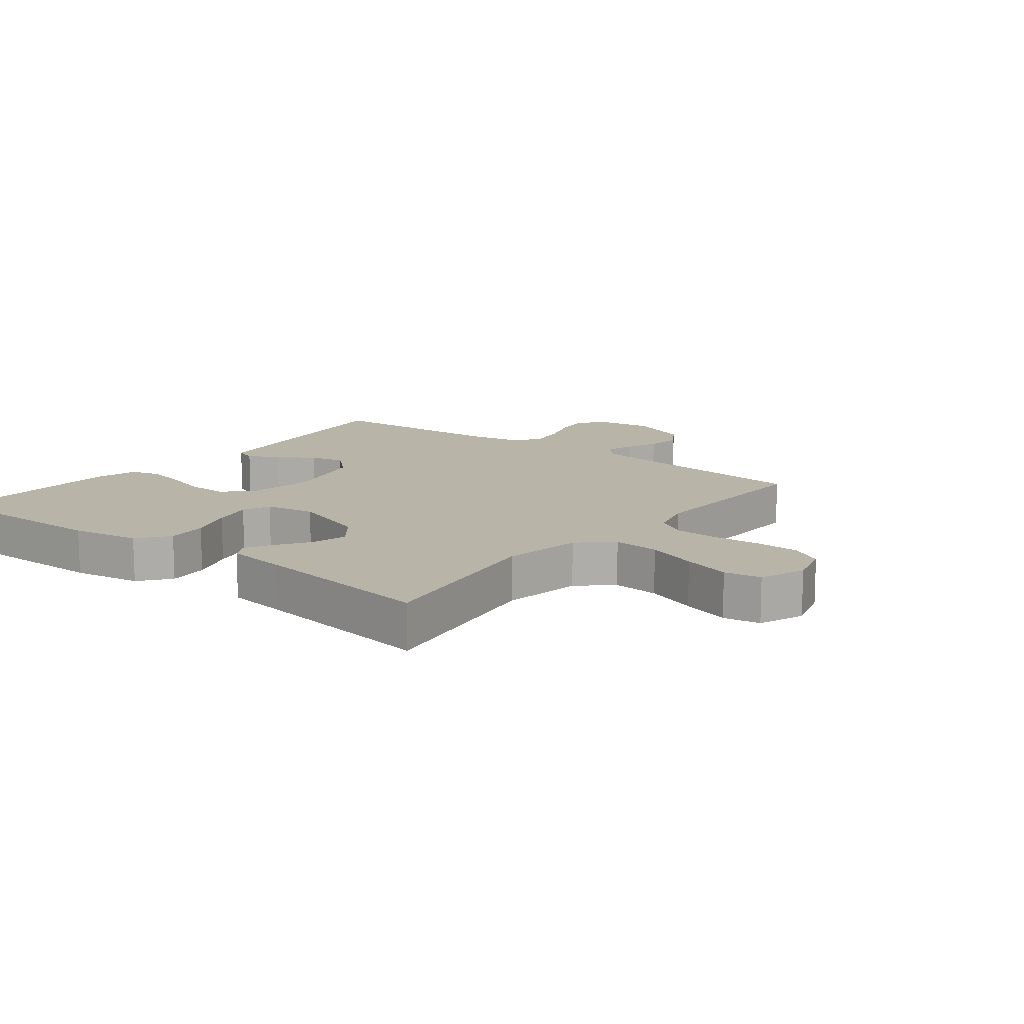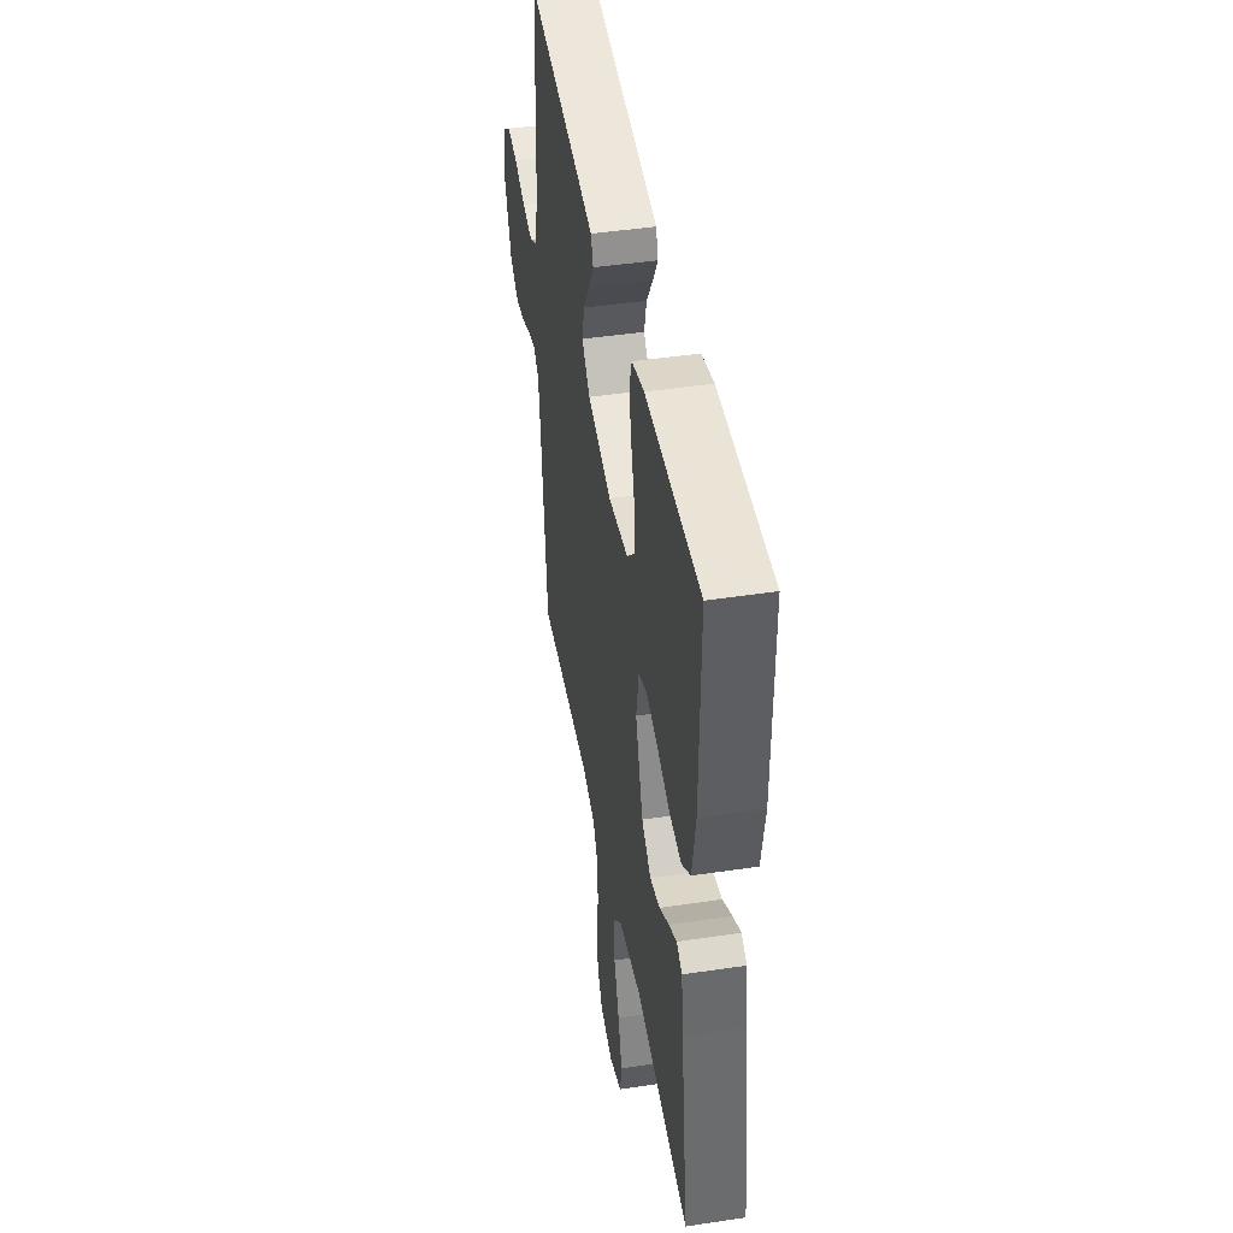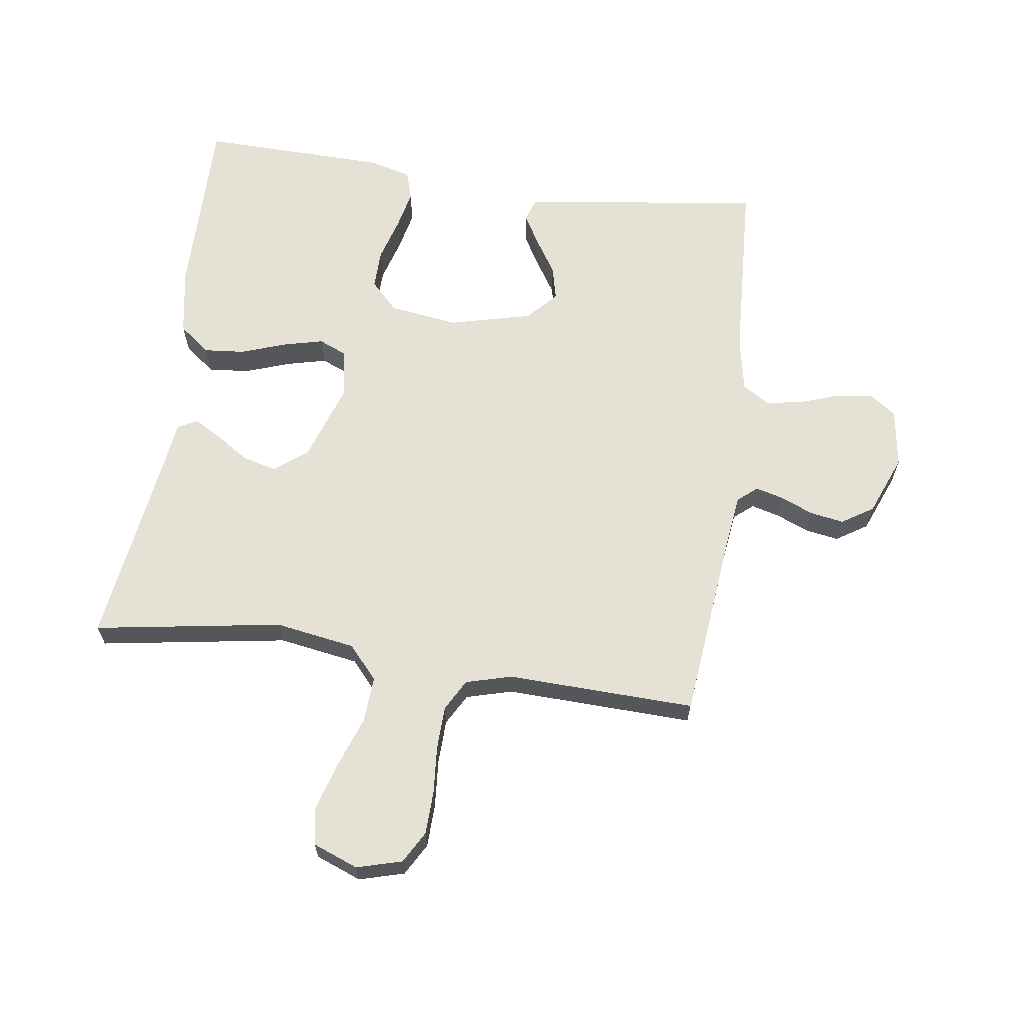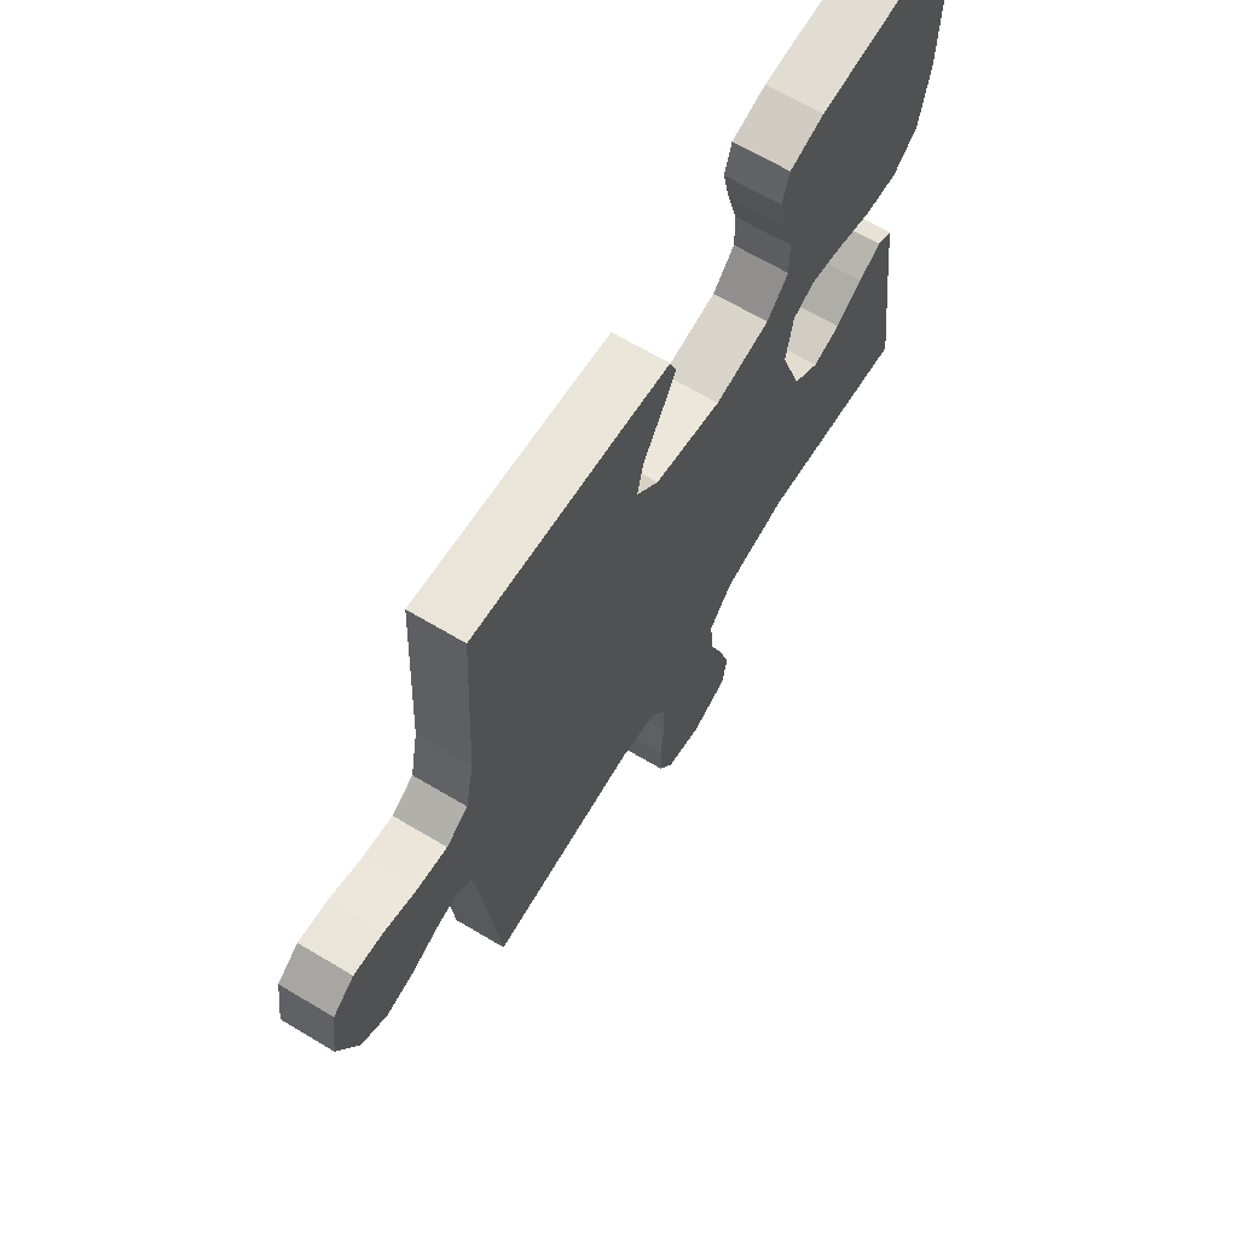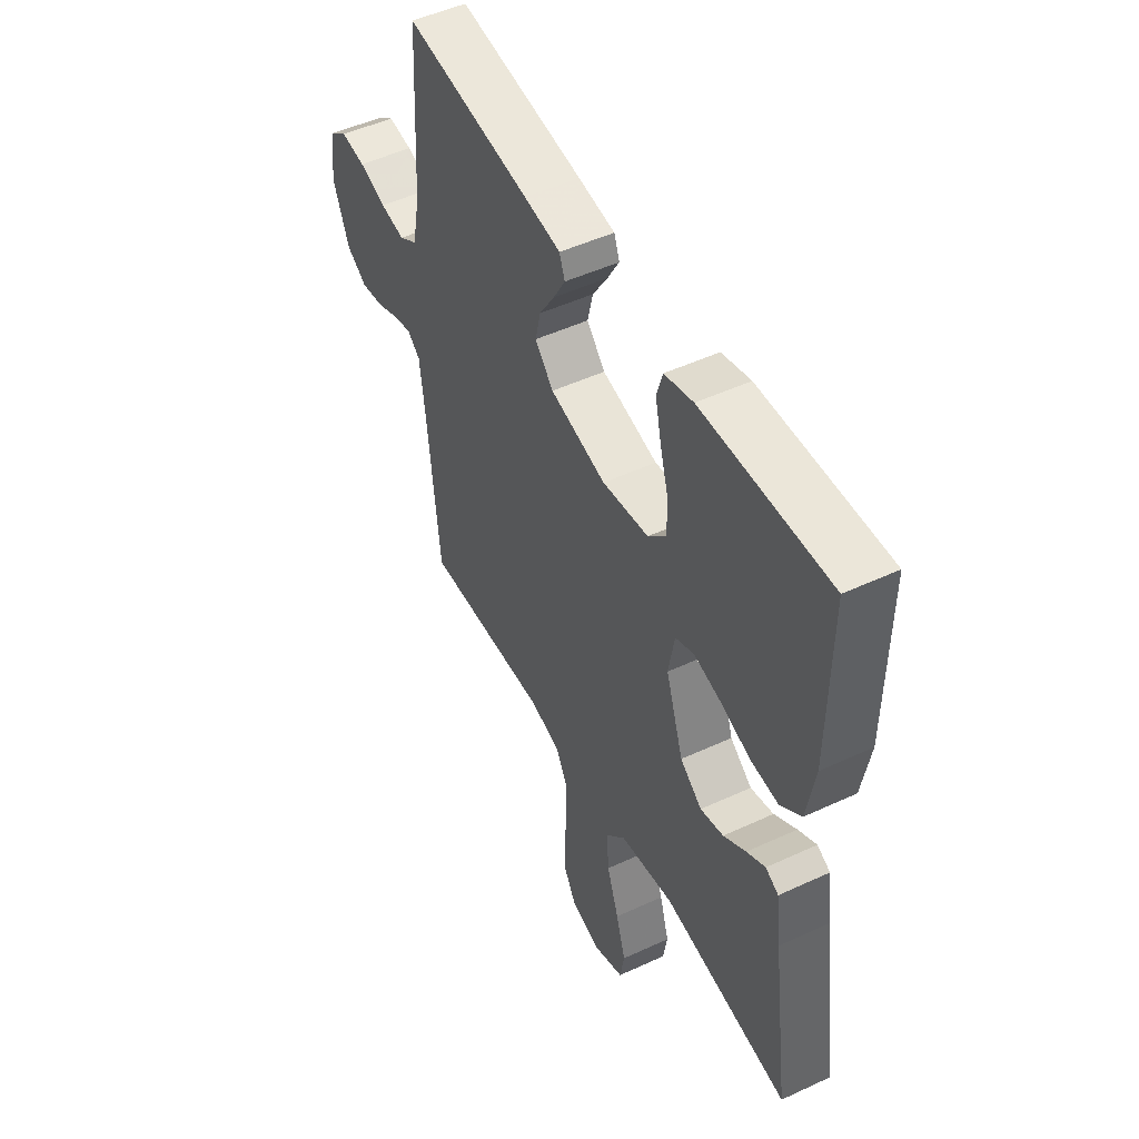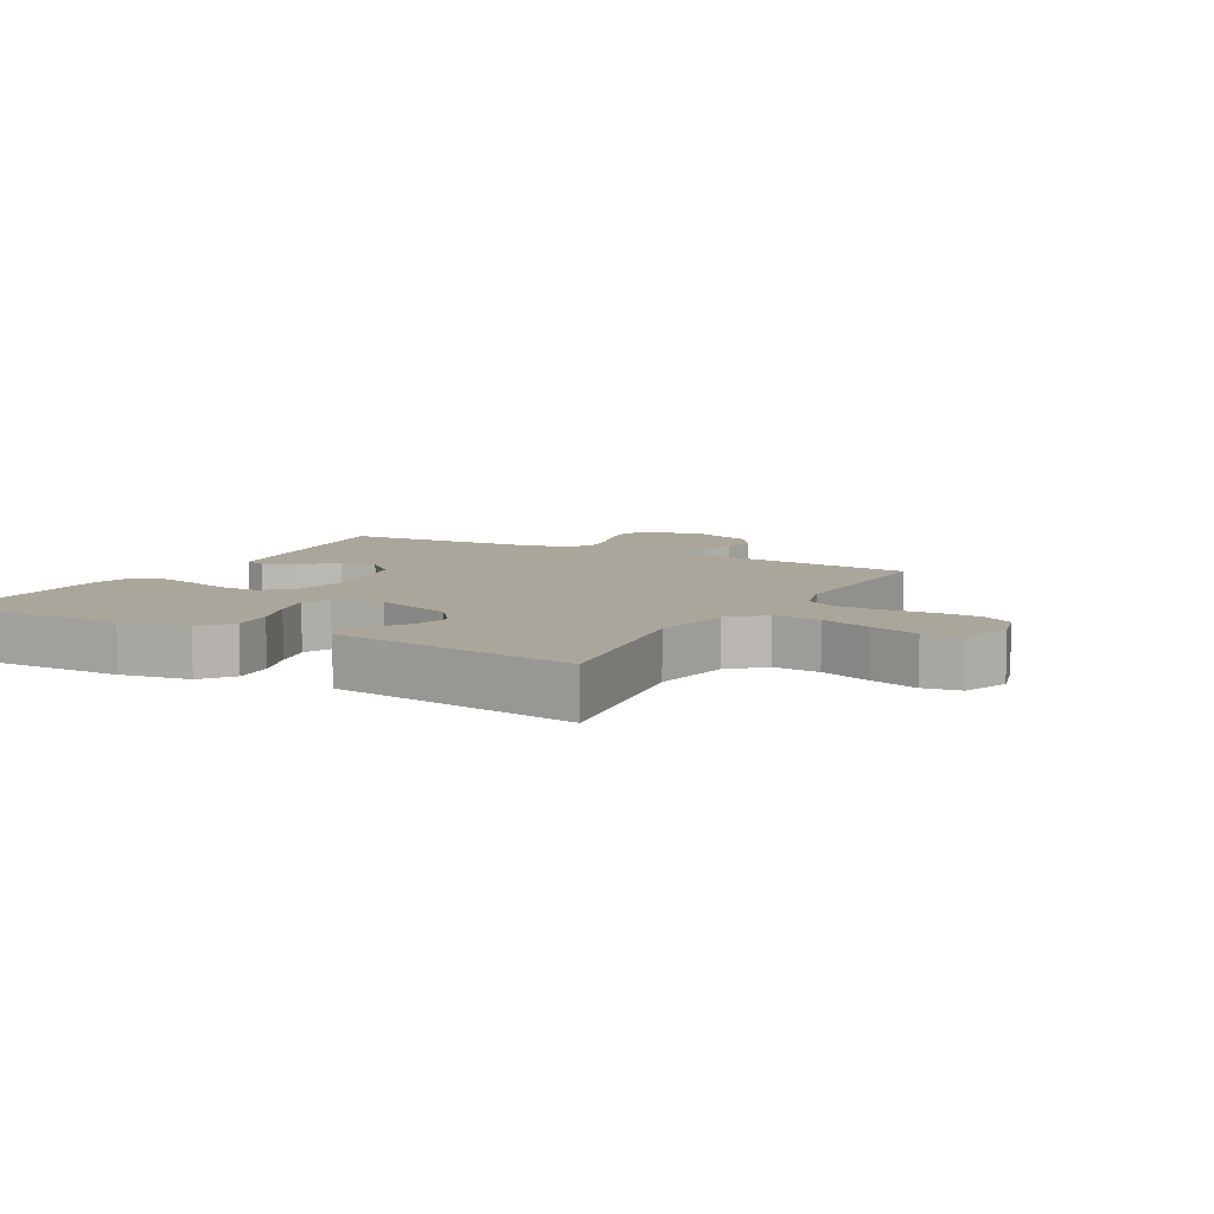
<metadata>
{"format":"obj","ext":"obj","renderer":"f3d","projection":"perspective","resolution":1024,"background":"white","views":[{"elev":13.0,"azim":128.1,"up":"+Y"},{"elev":45.0,"azim":80.1,"up":"+Z"},{"elev":64.4,"azim":-172.0,"up":"+Y"},{"elev":66.9,"azim":-59.1,"up":"+Z"},{"elev":49.8,"azim":62.9,"up":"+Z"},{"elev":8.0,"azim":119.0,"up":"+Y"}]}
</metadata>
<code>
v 0.5 0.07 0.5
v 0.497 0.07 0.2
v 0.478 0.07 0.091
v 0.429 0.07 0.052
v 0.363 0.07 0.058
v 0.292 0.07 0.083
v 0.227 0.07 0.099
v 0.183 0.07 0.08
v 0.169 0.07 0
v 0.211 0.07 -0.125
v 0.263 0.07 -0.165
v 0.318 0.07 -0.151
v 0.371 0.07 -0.116
v 0.415 0.07 -0.091
v 0.446 0.07 -0.108
v 0.458 0.07 -0.2
v 0.5 0.07 -0.5
v 0.2 0.07 -0.452
v 0.072 0.07 -0.473
v 0.025 0.07 -0.526
v 0.03 0.07 -0.6
v 0.059 0.07 -0.682
v 0.082 0.07 -0.759
v 0.072 0.07 -0.818
v 0 0.07 -0.846
v -0.072 0.07 -0.826
v -0.101 0.07 -0.775
v -0.103 0.07 -0.706
v -0.097 0.07 -0.63
v -0.099 0.07 -0.56
v -0.127 0.07 -0.51
v -0.2 0.07 -0.49
v -0.5 0.07 -0.5
v -0.531 0.07 -0.2
v -0.542 0.07 -0.112
v -0.573 0.07 -0.086
v -0.618 0.07 -0.098
v -0.67 0.07 -0.12
v -0.724 0.07 -0.129
v -0.774 0.07 -0.097
v -0.813 0.07 0
v -0.799 0.07 0.094
v -0.757 0.07 0.125
v -0.699 0.07 0.117
v -0.635 0.07 0.095
v -0.576 0.07 0.085
v -0.533 0.07 0.112
v -0.516 0.07 0.2
v -0.5 0.07 0.5
v -0.2 0.07 0.46
v -0.113 0.07 0.447
v -0.1 0.07 0.412
v -0.128 0.07 0.363
v -0.164 0.07 0.306
v -0.177 0.07 0.251
v -0.133 0.07 0.203
v 0 0.07 0.17
v 0.11 0.07 0.186
v 0.153 0.07 0.231
v 0.152 0.07 0.294
v 0.132 0.07 0.364
v 0.118 0.07 0.428
v 0.132 0.07 0.475
v 0.2 0.07 0.493
v 0.5 0 0.5
v 0.497 0 0.2
v 0.478 0 0.091
v 0.429 0 0.052
v 0.363 0 0.058
v 0.292 0 0.083
v 0.227 0 0.099
v 0.183 0 0.08
v 0.169 0 0
v 0.211 0 -0.125
v 0.263 0 -0.165
v 0.318 0 -0.151
v 0.371 0 -0.116
v 0.415 0 -0.091
v 0.446 0 -0.108
v 0.458 0 -0.2
v 0.5 0 -0.5
v 0.2 0 -0.452
v 0.072 0 -0.473
v 0.025 0 -0.526
v 0.03 0 -0.6
v 0.059 0 -0.682
v 0.082 0 -0.759
v 0.072 0 -0.818
v 0 0 -0.846
v -0.072 0 -0.826
v -0.101 0 -0.775
v -0.103 0 -0.706
v -0.097 0 -0.63
v -0.099 0 -0.56
v -0.127 0 -0.51
v -0.2 0 -0.49
v -0.5 0 -0.5
v -0.531 0 -0.2
v -0.542 0 -0.112
v -0.573 0 -0.086
v -0.618 0 -0.098
v -0.67 0 -0.12
v -0.724 0 -0.129
v -0.774 0 -0.097
v -0.813 0 0
v -0.799 0 0.094
v -0.757 0 0.125
v -0.699 0 0.117
v -0.635 0 0.095
v -0.576 0 0.085
v -0.533 0 0.112
v -0.516 0 0.2
v -0.5 0 0.5
v -0.2 0 0.46
v -0.113 0 0.447
v -0.1 0 0.412
v -0.128 0 0.363
v -0.164 0 0.306
v -0.177 0 0.251
v -0.133 0 0.203
v 0 0 0.17
v 0.11 0 0.186
v 0.153 0 0.231
v 0.152 0 0.294
v 0.132 0 0.364
v 0.118 0 0.428
v 0.132 0 0.475
v 0.2 0 0.493
f 4 5 6
f 3 4 6
f 2 3 6
f 1 2 6
f 64 1 6
f 63 64 6
f 62 63 6
f 61 62 6
f 60 61 6
f 59 60 6 7
f 58 59 7 8
f 57 58 8 9
f 56 57 9 10
f 52 53 54
f 51 52 54
f 50 51 54
f 49 50 54
f 48 49 54
f 47 48 54 55
f 46 47 55 56
f 43 44 45
f 42 43 45
f 41 42 45
f 40 41 45
f 39 40 45
f 38 39 45
f 37 38 45
f 36 37 45 46
f 46 56 10
f 36 46 10
f 35 36 10
f 32 33 34
f 35 10 11
f 34 35 11
f 32 34 11
f 31 32 11
f 27 28 29
f 26 27 29
f 25 26 29
f 24 25 29
f 23 24 29
f 22 23 29
f 21 22 29
f 20 21 29 30
f 31 11 12
f 30 31 12
f 20 30 12
f 19 20 12
f 16 17 18
f 16 18 19
f 15 16 19
f 14 15 19
f 13 14 19
f 12 13 19
f 70 69 68
f 70 68 67
f 70 67 66
f 70 66 65
f 70 65 128
f 70 128 127
f 70 127 126
f 70 126 125
f 70 125 124
f 71 70 124 123
f 72 71 123 122
f 73 72 122 121
f 74 73 121 120
f 118 117 116
f 118 116 115
f 118 115 114
f 118 114 113
f 118 113 112
f 119 118 112 111
f 120 119 111 110
f 109 108 107
f 109 107 106
f 109 106 105
f 109 105 104
f 109 104 103
f 109 103 102
f 109 102 101
f 110 109 101 100
f 74 120 110
f 74 110 100
f 74 100 99
f 98 97 96
f 75 74 99
f 75 99 98
f 75 98 96
f 75 96 95
f 93 92 91
f 93 91 90
f 93 90 89
f 93 89 88
f 93 88 87
f 93 87 86
f 93 86 85
f 94 93 85 84
f 76 75 95
f 76 95 94
f 76 94 84
f 76 84 83
f 82 81 80
f 83 82 80
f 83 80 79
f 83 79 78
f 83 78 77
f 83 77 76
f 1 65 66 2
f 2 66 67 3
f 3 67 68 4
f 4 68 69 5
f 5 69 70 6
f 6 70 71 7
f 7 71 72 8
f 8 72 73 9
f 9 73 74 10
f 10 74 75 11
f 11 75 76 12
f 12 76 77 13
f 13 77 78 14
f 14 78 79 15
f 15 79 80 16
f 16 80 81 17
f 17 81 82 18
f 18 82 83 19
f 19 83 84 20
f 20 84 85 21
f 21 85 86 22
f 22 86 87 23
f 23 87 88 24
f 24 88 89 25
f 25 89 90 26
f 26 90 91 27
f 27 91 92 28
f 28 92 93 29
f 29 93 94 30
f 30 94 95 31
f 31 95 96 32
f 32 96 97 33
f 33 97 98 34
f 34 98 99 35
f 35 99 100 36
f 36 100 101 37
f 37 101 102 38
f 38 102 103 39
f 39 103 104 40
f 40 104 105 41
f 41 105 106 42
f 42 106 107 43
f 43 107 108 44
f 44 108 109 45
f 45 109 110 46
f 46 110 111 47
f 47 111 112 48
f 48 112 113 49
f 49 113 114 50
f 50 114 115 51
f 51 115 116 52
f 52 116 117 53
f 53 117 118 54
f 54 118 119 55
f 55 119 120 56
f 56 120 121 57
f 57 121 122 58
f 58 122 123 59
f 59 123 124 60
f 60 124 125 61
f 61 125 126 62
f 62 126 127 63
f 63 127 128 64
f 64 128 65 1

</code>
